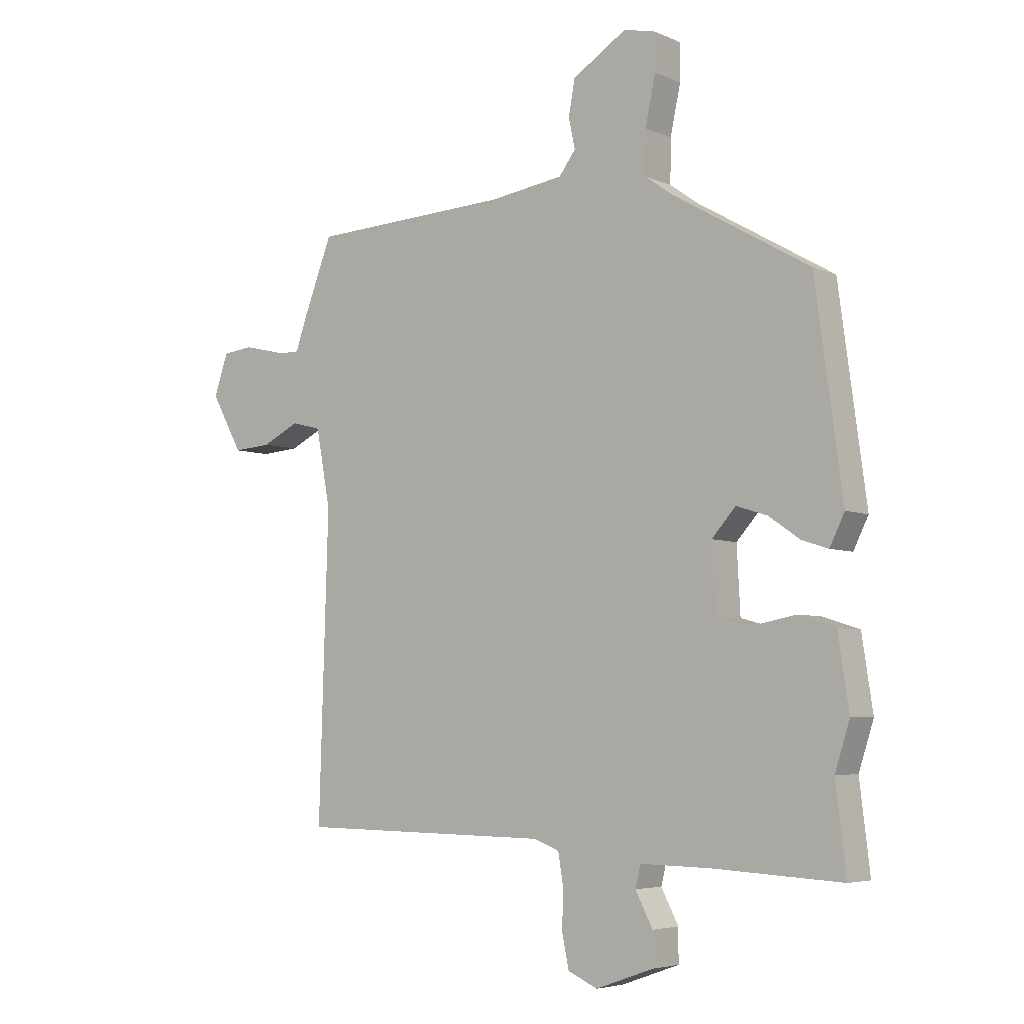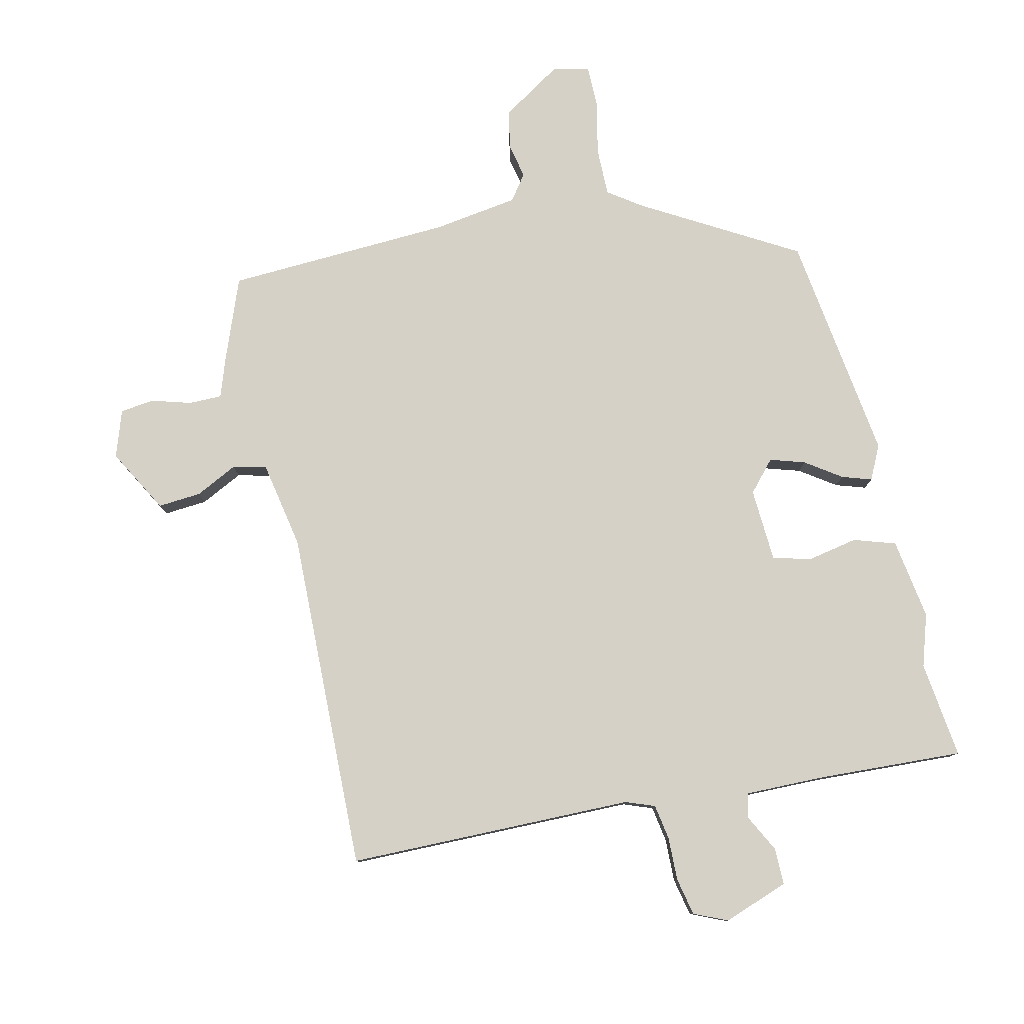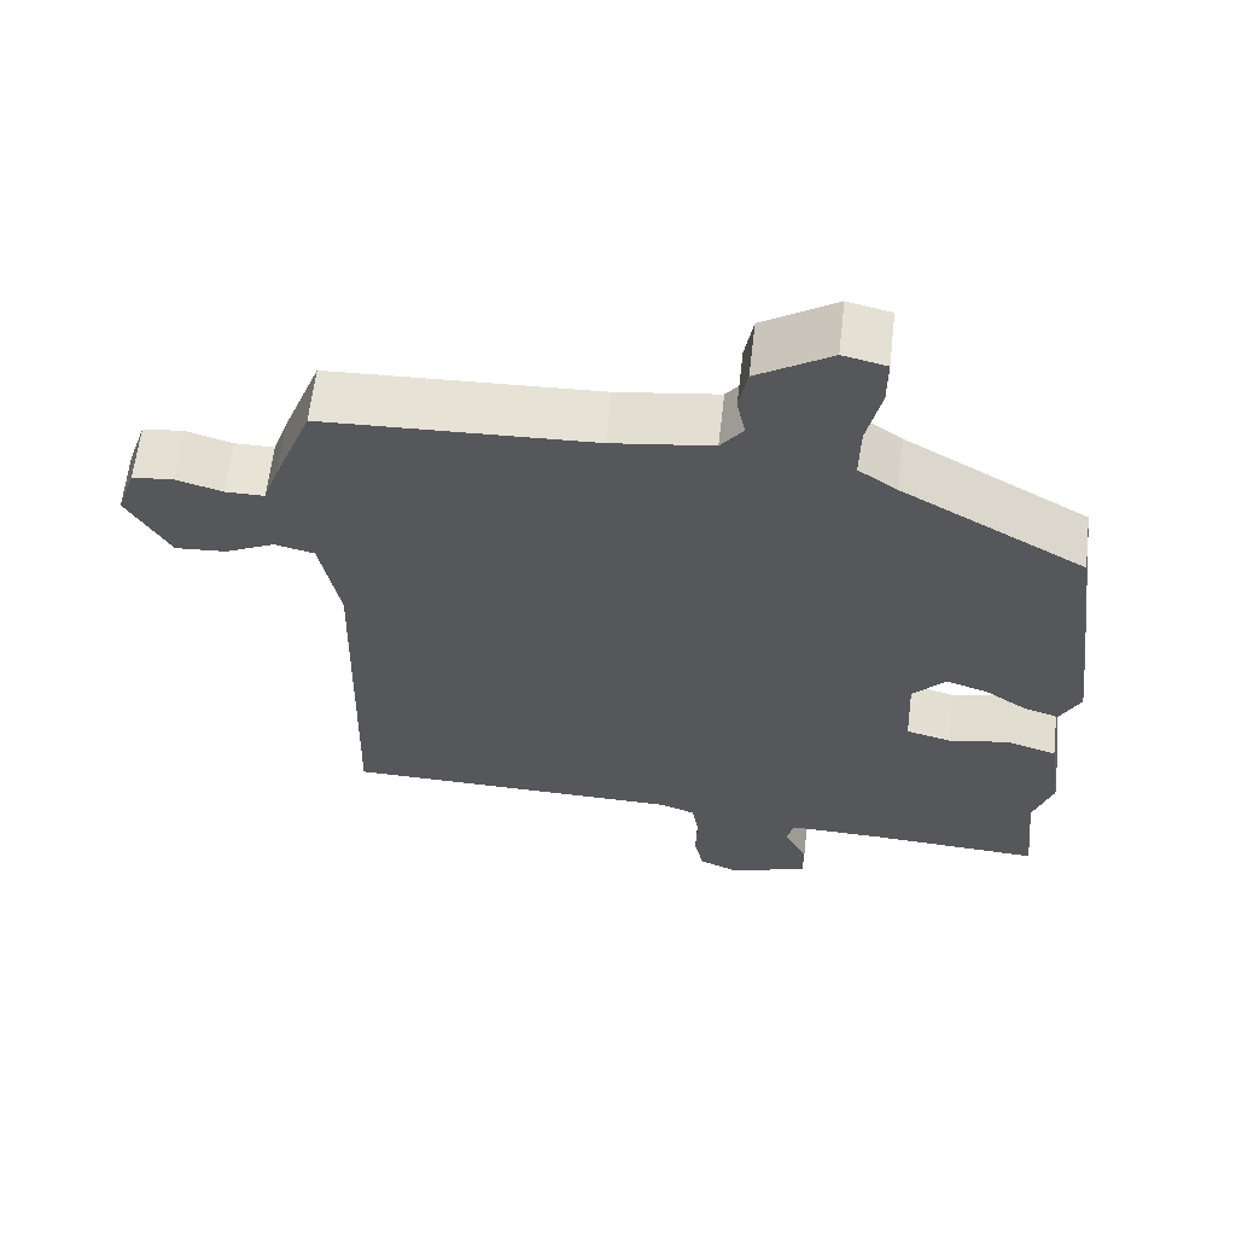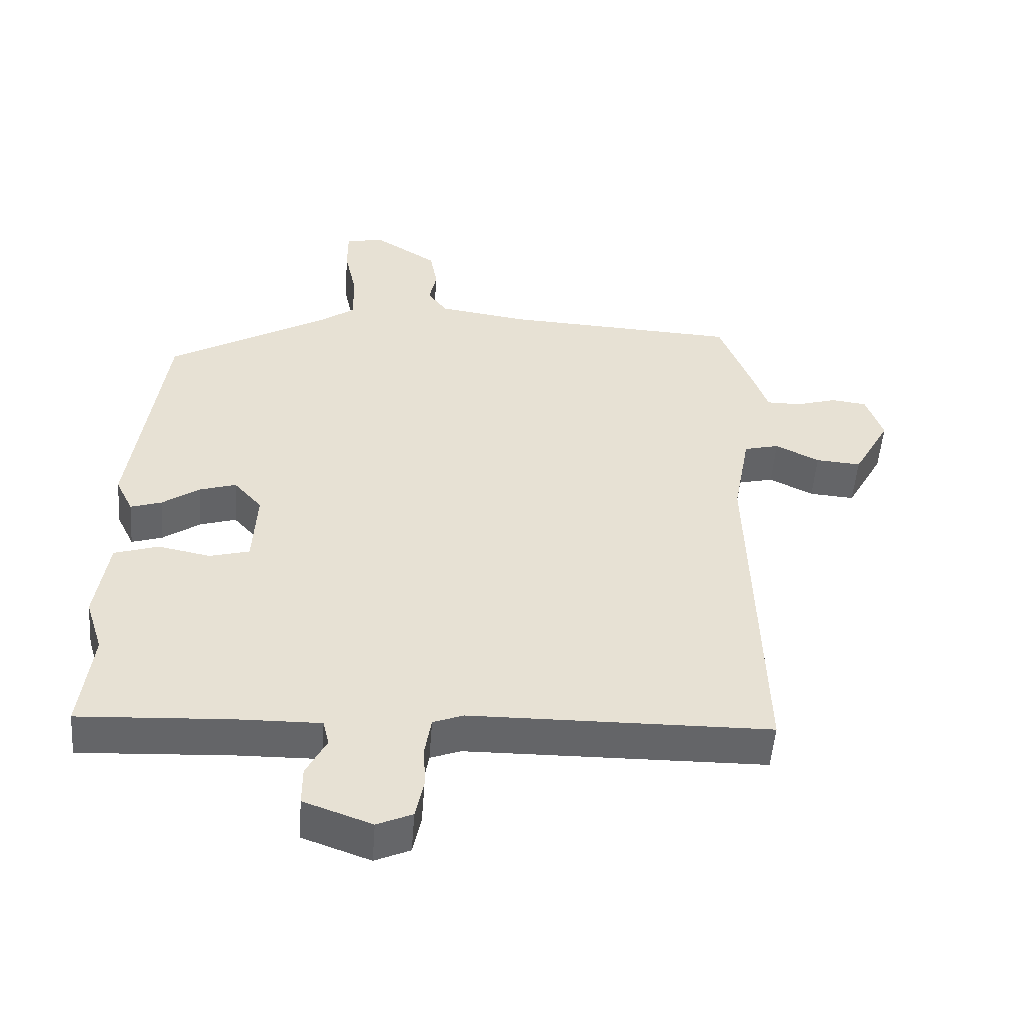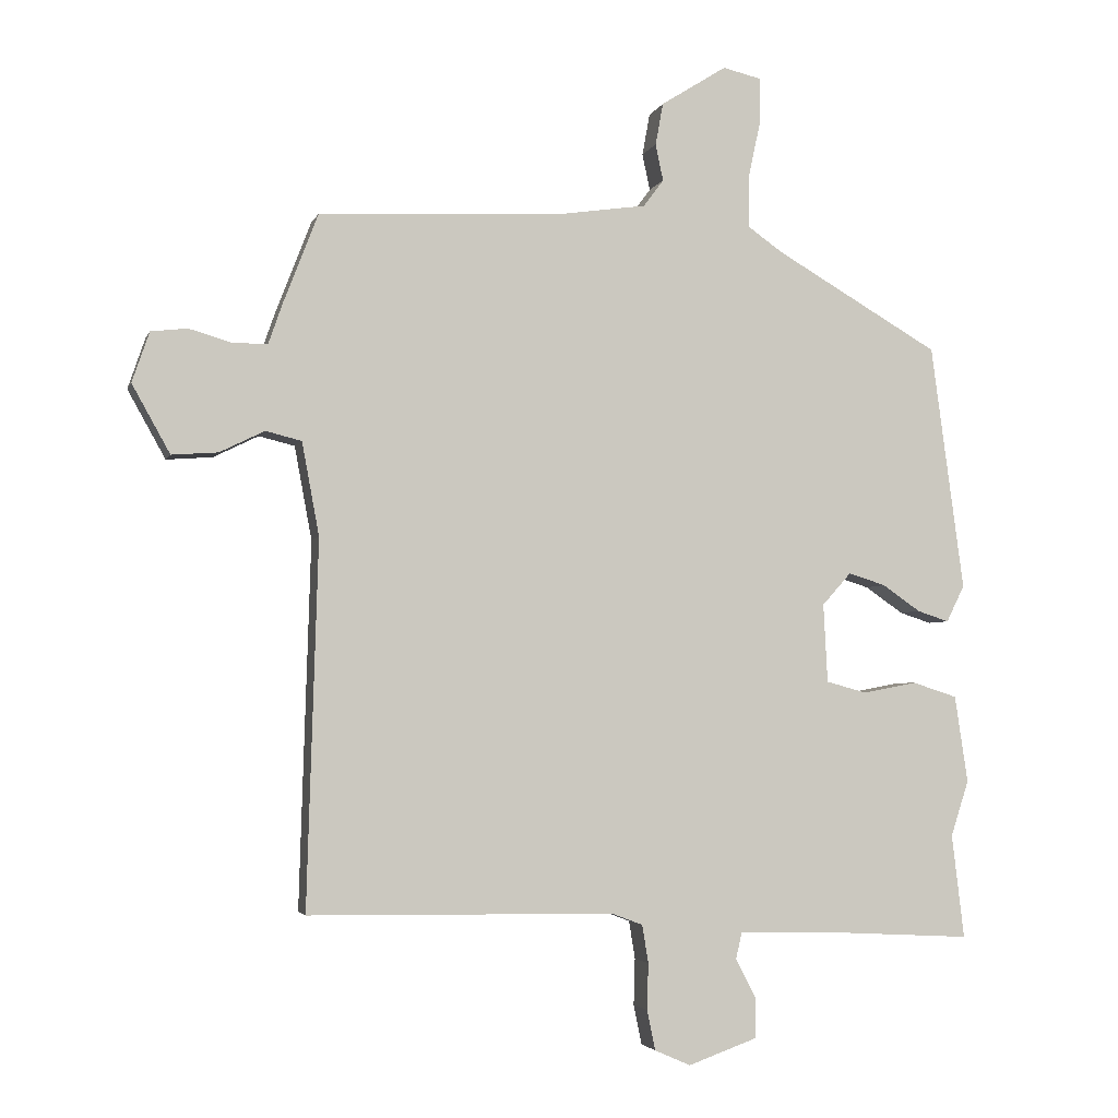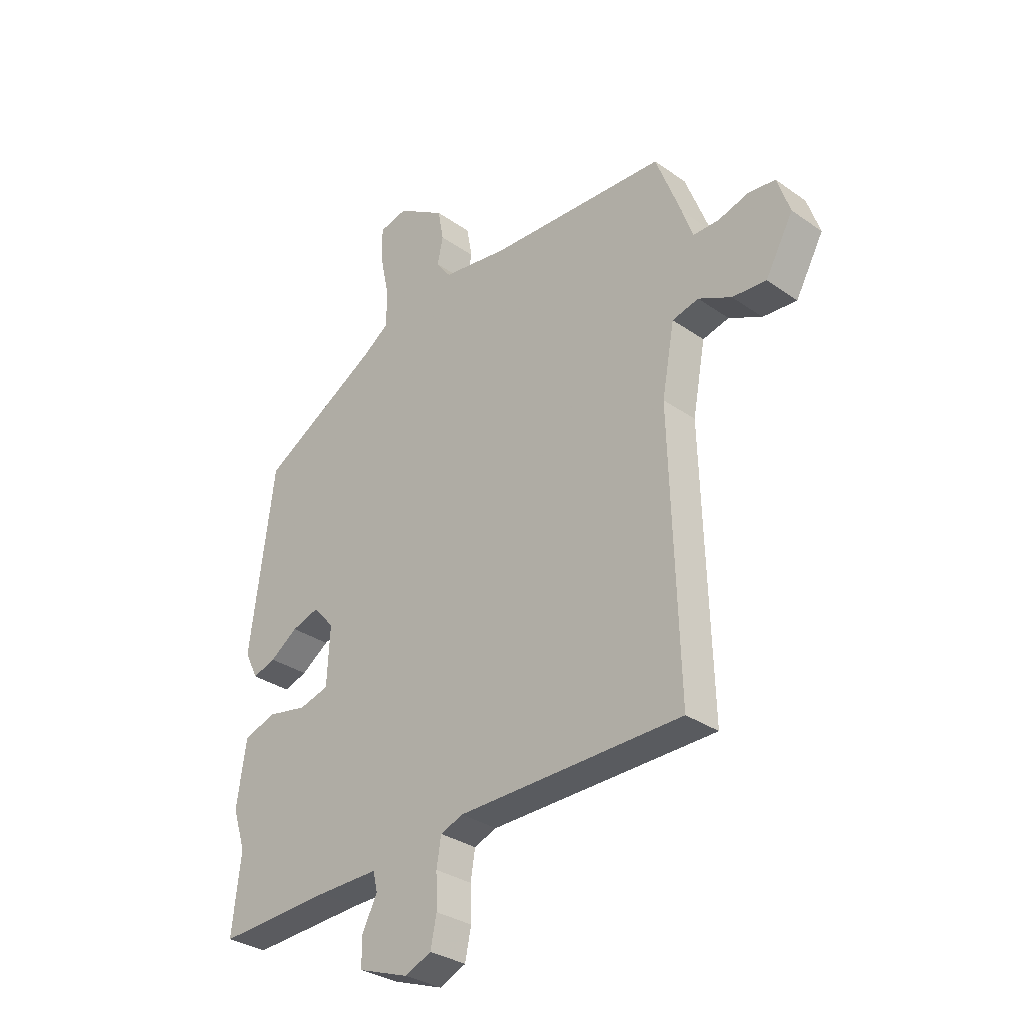
<metadata>
{"format":"obj","ext":"obj","renderer":"f3d","projection":"perspective","resolution":1024,"background":"white","views":[{"elev":-5.1,"azim":-143.0,"up":"+Z"},{"elev":79.5,"azim":167.0,"up":"+Y"},{"elev":62.4,"azim":-173.4,"up":"+Z"},{"elev":-51.6,"azim":-4.3,"up":"+Z"},{"elev":-3.4,"azim":165.7,"up":"+Z"},{"elev":-31.6,"azim":45.4,"up":"+Z"}]}
</metadata>
<code>
v -0.505 0.07 -0.544
v -0.487 0.07 -0.394
v -0.513 0.07 -0.313
v -0.494 0.07 -0.187
v -0.429 0.07 -0.166
v -0.351 0.07 -0.181
v -0.292 0.07 -0.165
v -0.286 0.07 -0.051
v -0.328 0.07 -0.004
v -0.382 0.07 -0.021
v -0.437 0.07 -0.059
v -0.483 0.07 -0.074
v -0.509 0.07 -0.021
v -0.461 0.07 0.335
v -0.223 0.07 0.473
v -0.172 0.07 0.509
v -0.173 0.07 0.584
v -0.191 0.07 0.668
v -0.191 0.07 0.732
v -0.135 0.07 0.745
v -0.04 0.07 0.685
v -0.029 0.07 0.624
v -0.04 0.07 0.571
v -0.011 0.07 0.532
v 0.12 0.07 0.513
v 0.47 0.07 0.497
v 0.52 0.07 0.368
v 0.541 0.07 0.308
v 0.592 0.07 0.308
v 0.653 0.07 0.326
v 0.706 0.07 0.32
v 0.731 0.07 0.247
v 0.676 0.07 0.148
v 0.609 0.07 0.153
v 0.544 0.07 0.185
v 0.492 0.07 0.172
v 0.467 0.07 0.037
v 0.483 0.07 -0.493
v 0.039 0.07 -0.499
v -0.006 0.07 -0.516
v -0.015 0.07 -0.571
v -0.013 0.07 -0.638
v -0.025 0.07 -0.696
v -0.077 0.07 -0.719
v -0.178 0.07 -0.683
v -0.178 0.07 -0.626
v -0.148 0.07 -0.568
v -0.157 0.07 -0.53
v -0.279 0.07 -0.532
v -0.505 0 -0.544
v -0.487 0 -0.394
v -0.513 0 -0.313
v -0.494 0 -0.187
v -0.429 0 -0.166
v -0.351 0 -0.181
v -0.292 0 -0.165
v -0.286 0 -0.051
v -0.328 0 -0.004
v -0.382 0 -0.021
v -0.437 0 -0.059
v -0.483 0 -0.074
v -0.509 0 -0.021
v -0.461 0 0.335
v -0.223 0 0.473
v -0.172 0 0.509
v -0.173 0 0.584
v -0.191 0 0.668
v -0.191 0 0.732
v -0.135 0 0.745
v -0.04 0 0.685
v -0.029 0 0.624
v -0.04 0 0.571
v -0.011 0 0.532
v 0.12 0 0.513
v 0.47 0 0.497
v 0.52 0 0.368
v 0.541 0 0.308
v 0.592 0 0.308
v 0.653 0 0.326
v 0.706 0 0.32
v 0.731 0 0.247
v 0.676 0 0.148
v 0.609 0 0.153
v 0.544 0 0.185
v 0.492 0 0.172
v 0.467 0 0.037
v 0.483 0 -0.493
v 0.039 0 -0.499
v -0.006 0 -0.516
v -0.015 0 -0.571
v -0.013 0 -0.638
v -0.025 0 -0.696
v -0.077 0 -0.719
v -0.178 0 -0.683
v -0.178 0 -0.626
v -0.148 0 -0.568
v -0.157 0 -0.53
v -0.279 0 -0.532
f 44 45 46 47
f 44 47 48
f 41 42 43 44
f 40 41 44 48
f 39 40 48 49
f 37 38 39
f 36 37 39 49
f 32 33 34 35
f 32 35 36
f 29 30 31 32
f 28 29 32 36
f 25 26 27 28
f 24 25 28 36
f 20 21 22 23
f 18 19 20 23
f 17 18 23 24
f 16 17 24 36
f 12 13 14 15
f 10 11 12 15
f 9 10 15 16
f 8 9 16 36
f 3 4 5 6
f 2 3 6 7
f 1 2 7
f 49 1 7
f 7 8 36 49
f 96 95 94 93
f 97 96 93
f 93 92 91 90
f 97 93 90 89
f 98 97 89 88
f 88 87 86
f 98 88 86 85
f 84 83 82 81
f 85 84 81
f 81 80 79 78
f 85 81 78 77
f 77 76 75 74
f 85 77 74 73
f 72 71 70 69
f 72 69 68 67
f 73 72 67 66
f 85 73 66 65
f 64 63 62 61
f 64 61 60 59
f 65 64 59 58
f 85 65 58 57
f 55 54 53 52
f 56 55 52 51
f 56 51 50
f 56 50 98
f 98 85 57 56
f 1 50 51 2
f 2 51 52 3
f 3 52 53 4
f 4 53 54 5
f 5 54 55 6
f 6 55 56 7
f 7 56 57 8
f 8 57 58 9
f 9 58 59 10
f 10 59 60 11
f 11 60 61 12
f 12 61 62 13
f 13 62 63 14
f 14 63 64 15
f 15 64 65 16
f 16 65 66 17
f 17 66 67 18
f 18 67 68 19
f 19 68 69 20
f 20 69 70 21
f 21 70 71 22
f 22 71 72 23
f 23 72 73 24
f 24 73 74 25
f 25 74 75 26
f 26 75 76 27
f 27 76 77 28
f 28 77 78 29
f 29 78 79 30
f 30 79 80 31
f 31 80 81 32
f 32 81 82 33
f 33 82 83 34
f 34 83 84 35
f 35 84 85 36
f 36 85 86 37
f 37 86 87 38
f 38 87 88 39
f 39 88 89 40
f 40 89 90 41
f 41 90 91 42
f 42 91 92 43
f 43 92 93 44
f 44 93 94 45
f 45 94 95 46
f 46 95 96 47
f 47 96 97 48
f 48 97 98 49
f 49 98 50 1

</code>
